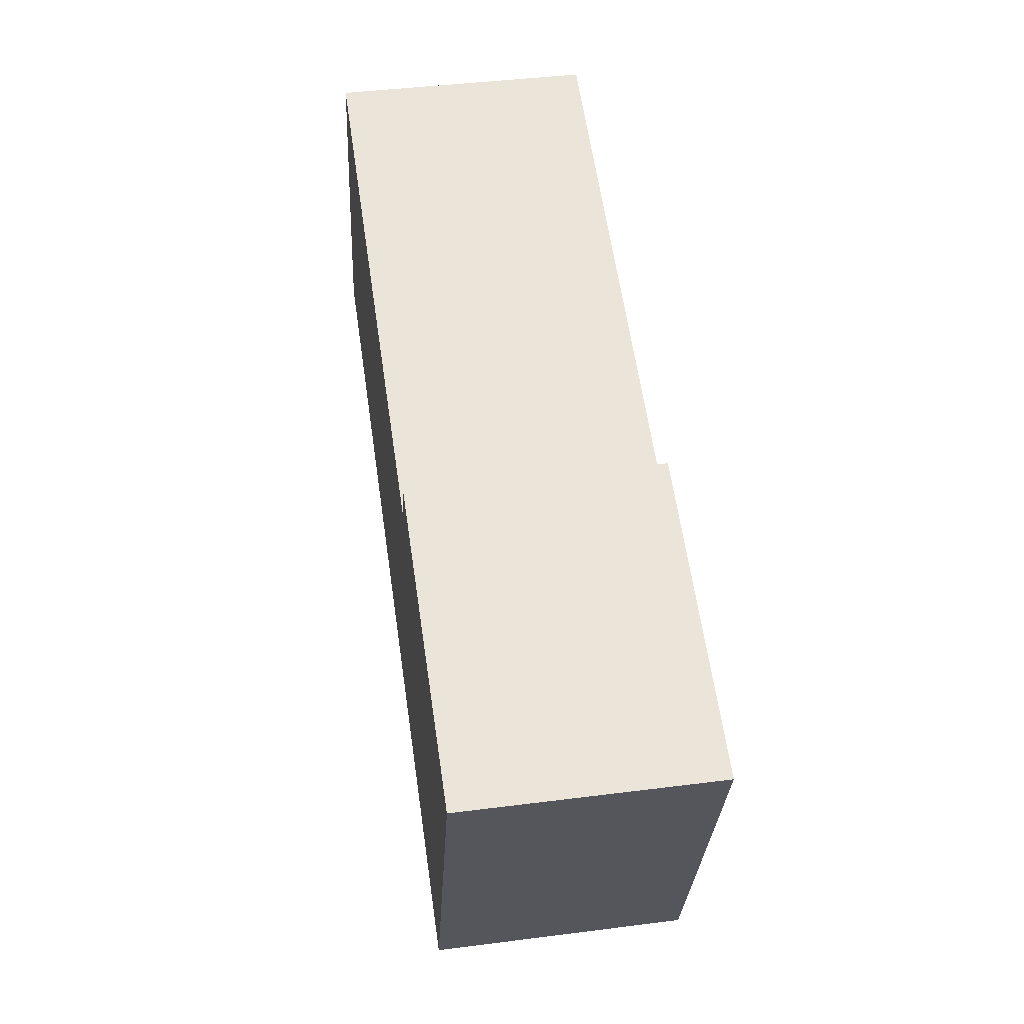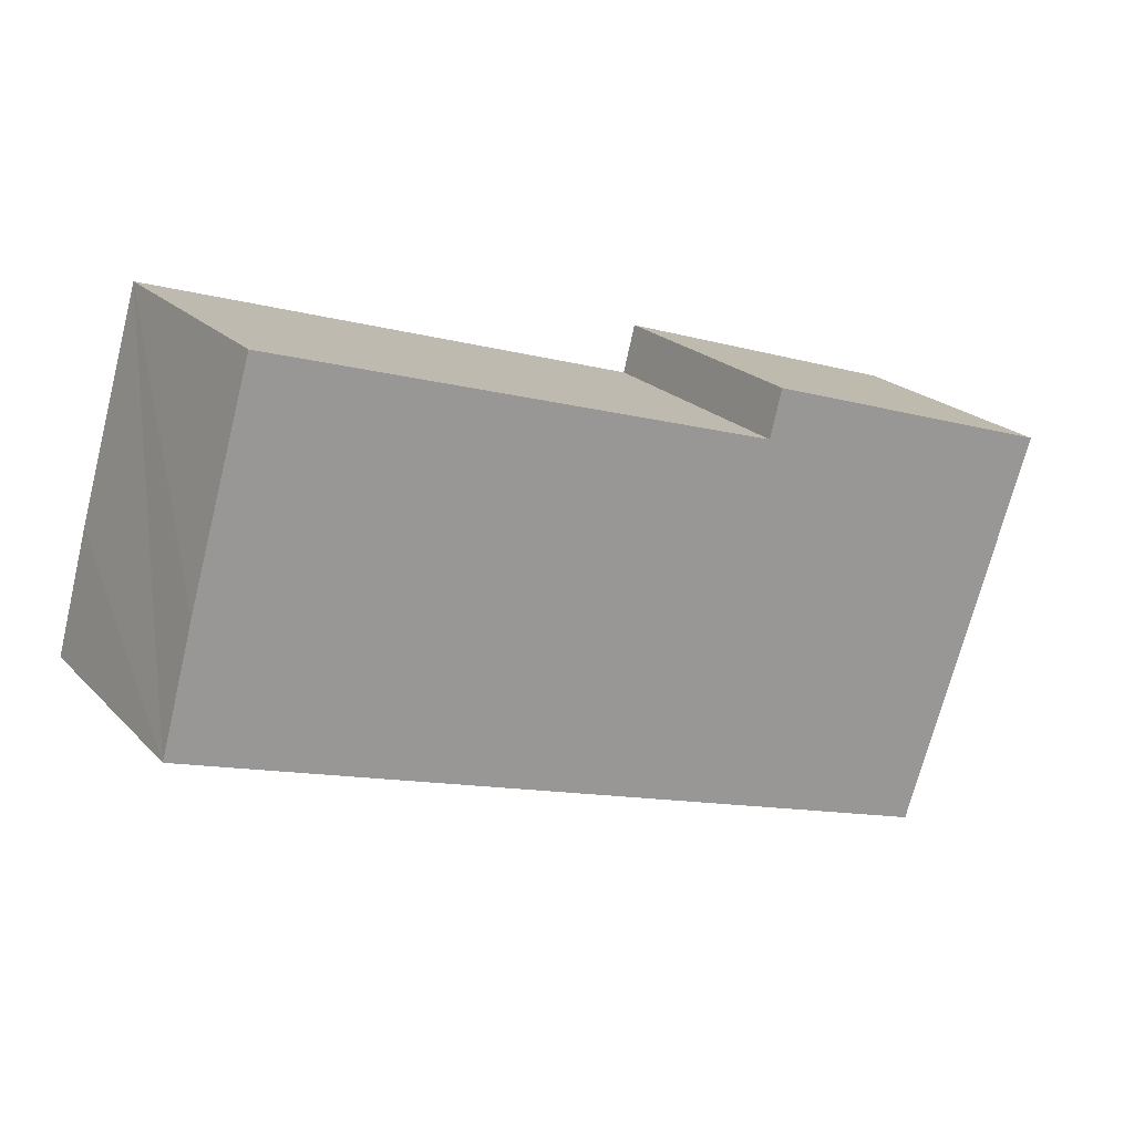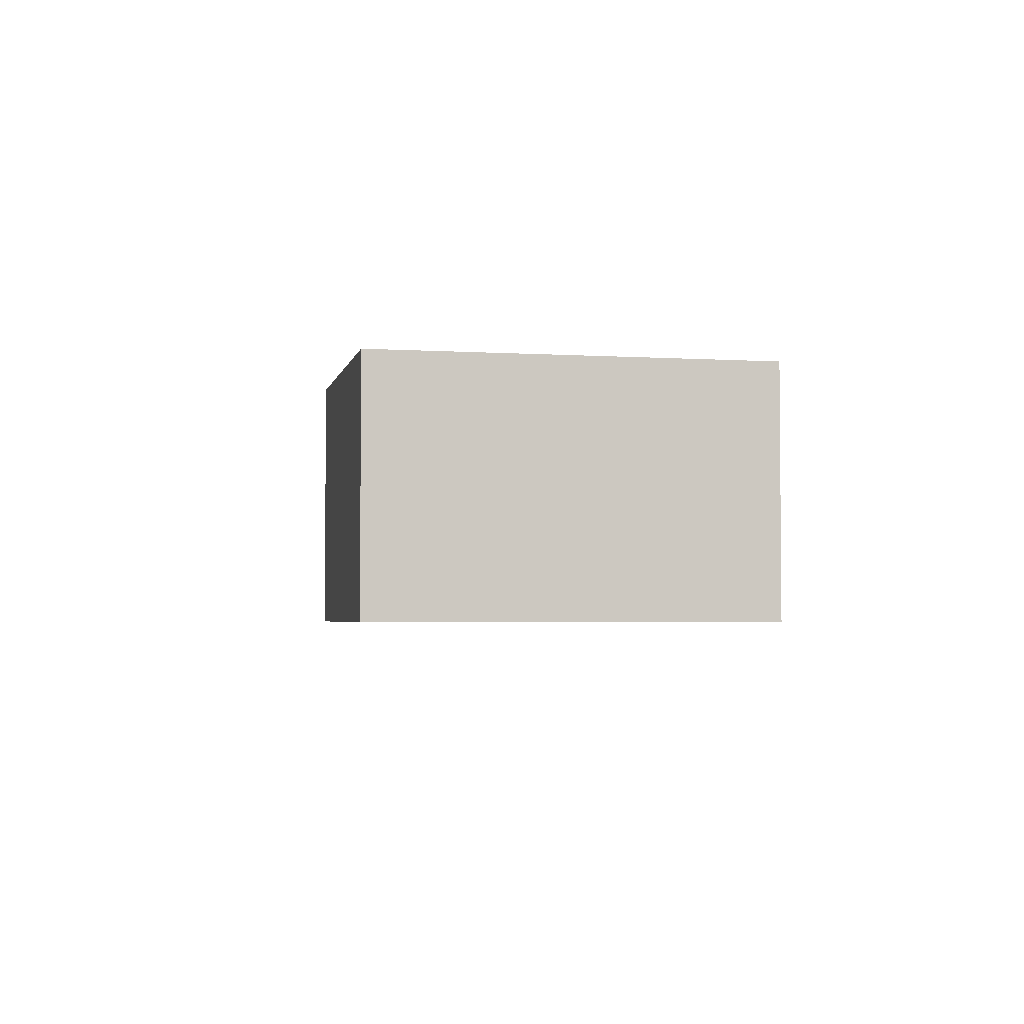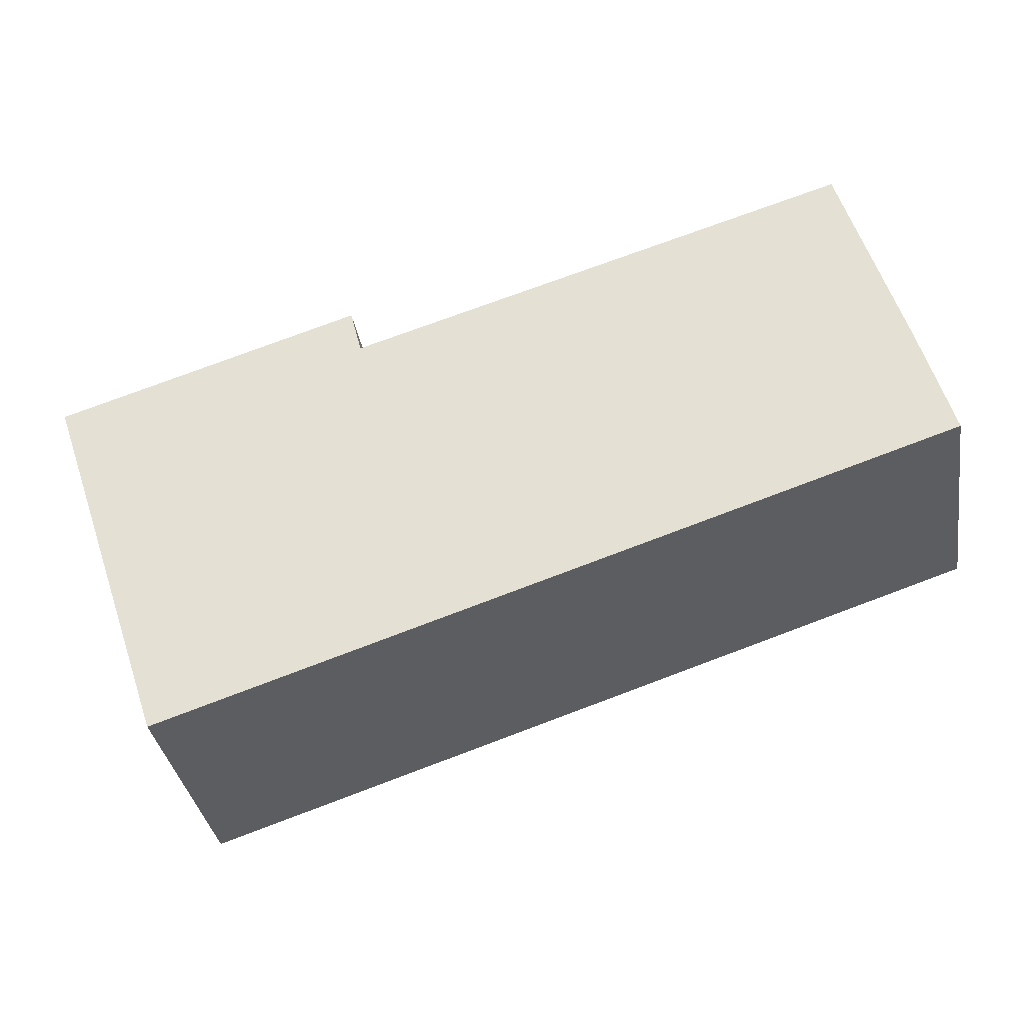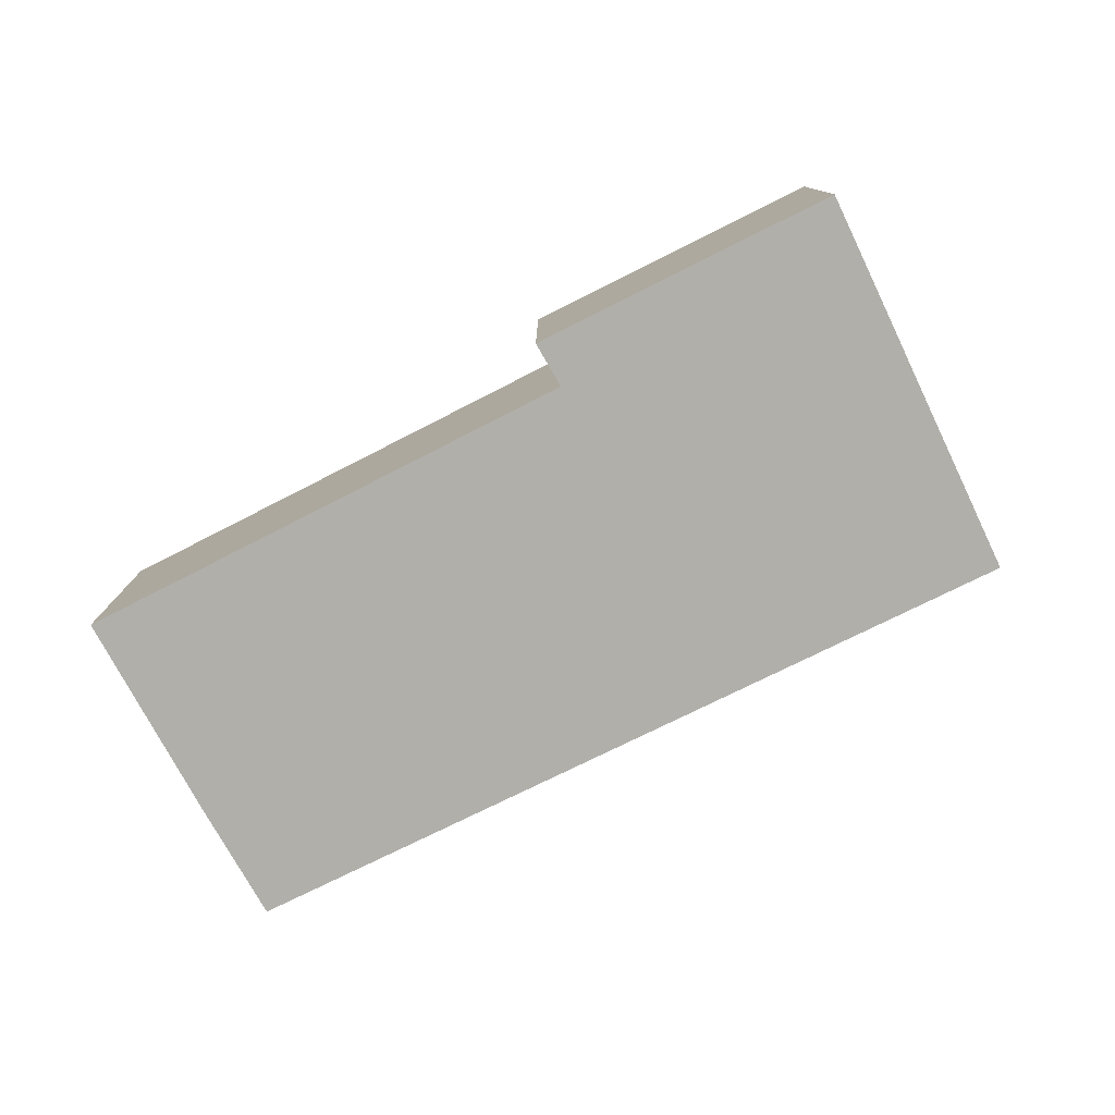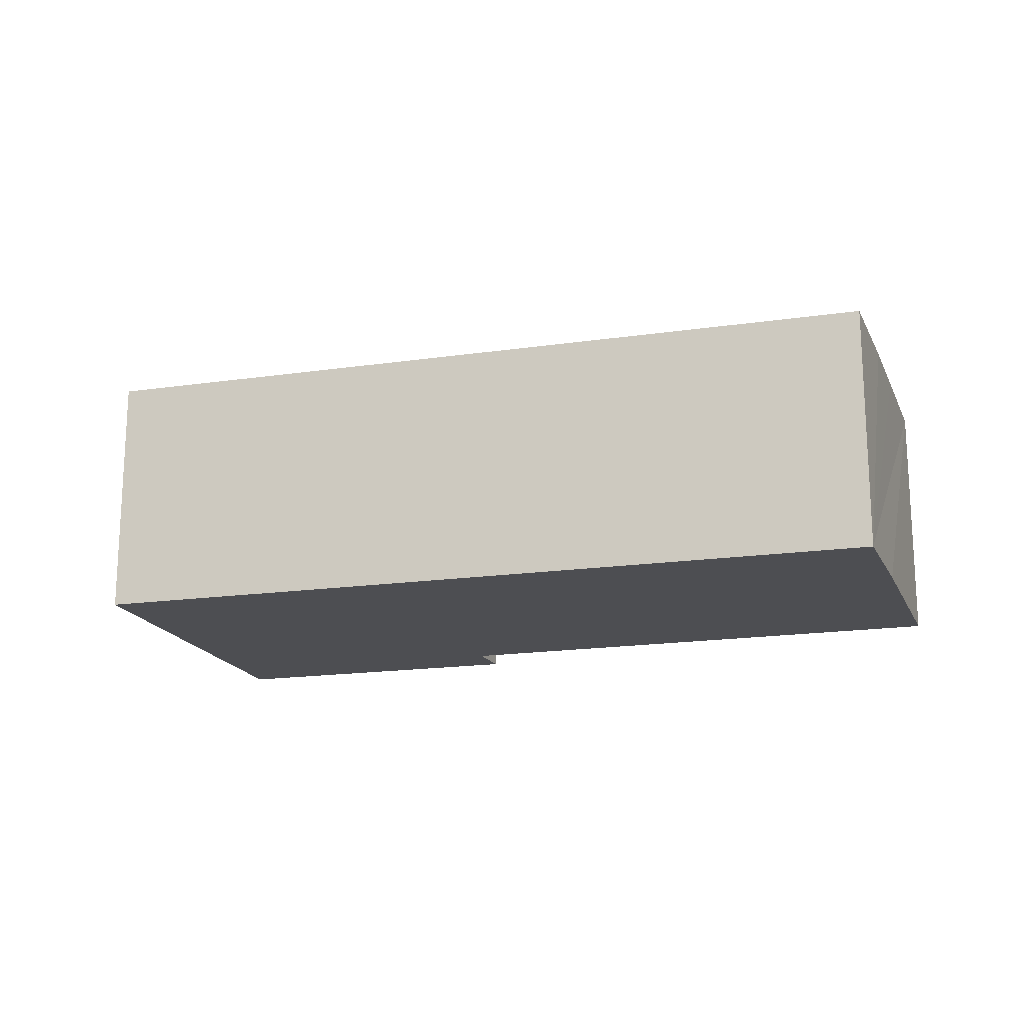
<metadata>
{"format":"obj","ext":"obj","renderer":"f3d","projection":"perspective","resolution":1024,"background":"white","views":[{"elev":43.0,"azim":81.4,"up":"+Z"},{"elev":21.3,"azim":-30.7,"up":"+Z"},{"elev":-3.2,"azim":96.5,"up":"+Y"},{"elev":-35.2,"azim":-170.7,"up":"+Z"},{"elev":-78.0,"azim":44.4,"up":"+Y"},{"elev":-17.2,"azim":-145.5,"up":"+Y"}]}
</metadata>
<code>
v  9.932 2.723 1.362
v  6.491 2.723 1.92
v  6.621 2.723 2.431
v  8.51 2.723 -2.809
v  1.083 2.723 3.615
v  0.636 2.723 2.304
v  1.017 2.723 3.636
v  0.348 2.723 1.296
v  0 2.723 1.667e-16
v  1.548 2.723 3.47
v  1.017 -2.226e-16 3.636
v  1.083 -2.214e-16 3.615
v  6.491 -1.176e-16 1.92
v  1.548 -2.125e-16 3.47
v  6.621 -1.489e-16 2.431
v  9.932 -8.34e-17 1.362
v  0 0 0
v  0.348 -7.936e-17 1.296
v  0.636 -1.411e-16 2.304
v  8.51 1.72e-16 -2.809
g defaultobject
f 1 2 3
f 2 1 4
f 5 6 7
f 6 5 8
f 8 5 9
f 9 5 10
f 9 10 4
f 4 10 2
f 11 5 7
f 5 11 10
f 10 11 2
f 2 11 12
f 2 12 13
f 13 12 14
f 15 1 3
f 1 15 16
f 13 3 2
f 3 13 15
f 17 8 9
f 8 17 6
f 6 17 7
f 7 17 18
f 7 18 11
f 11 18 19
f 16 4 1
f 4 16 20
f 20 9 4
f 9 20 17
f 15 20 16
f 20 15 13
f 13 17 20
f 17 13 14
f 17 14 12
f 17 12 18
f 18 12 11
f 18 11 19

</code>
